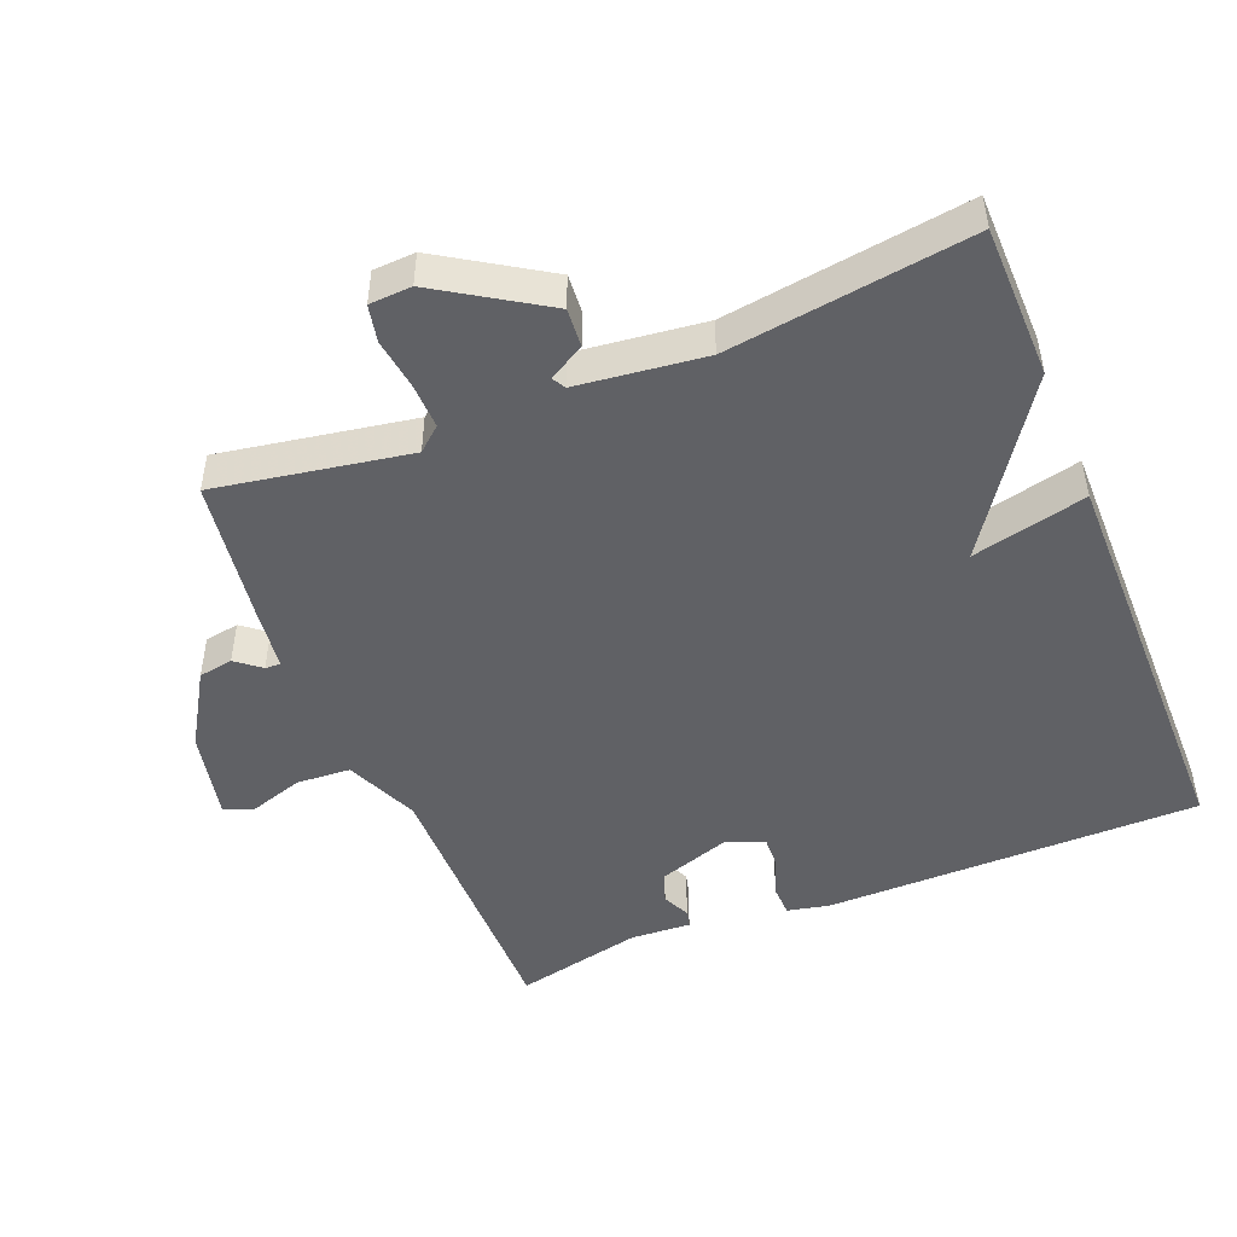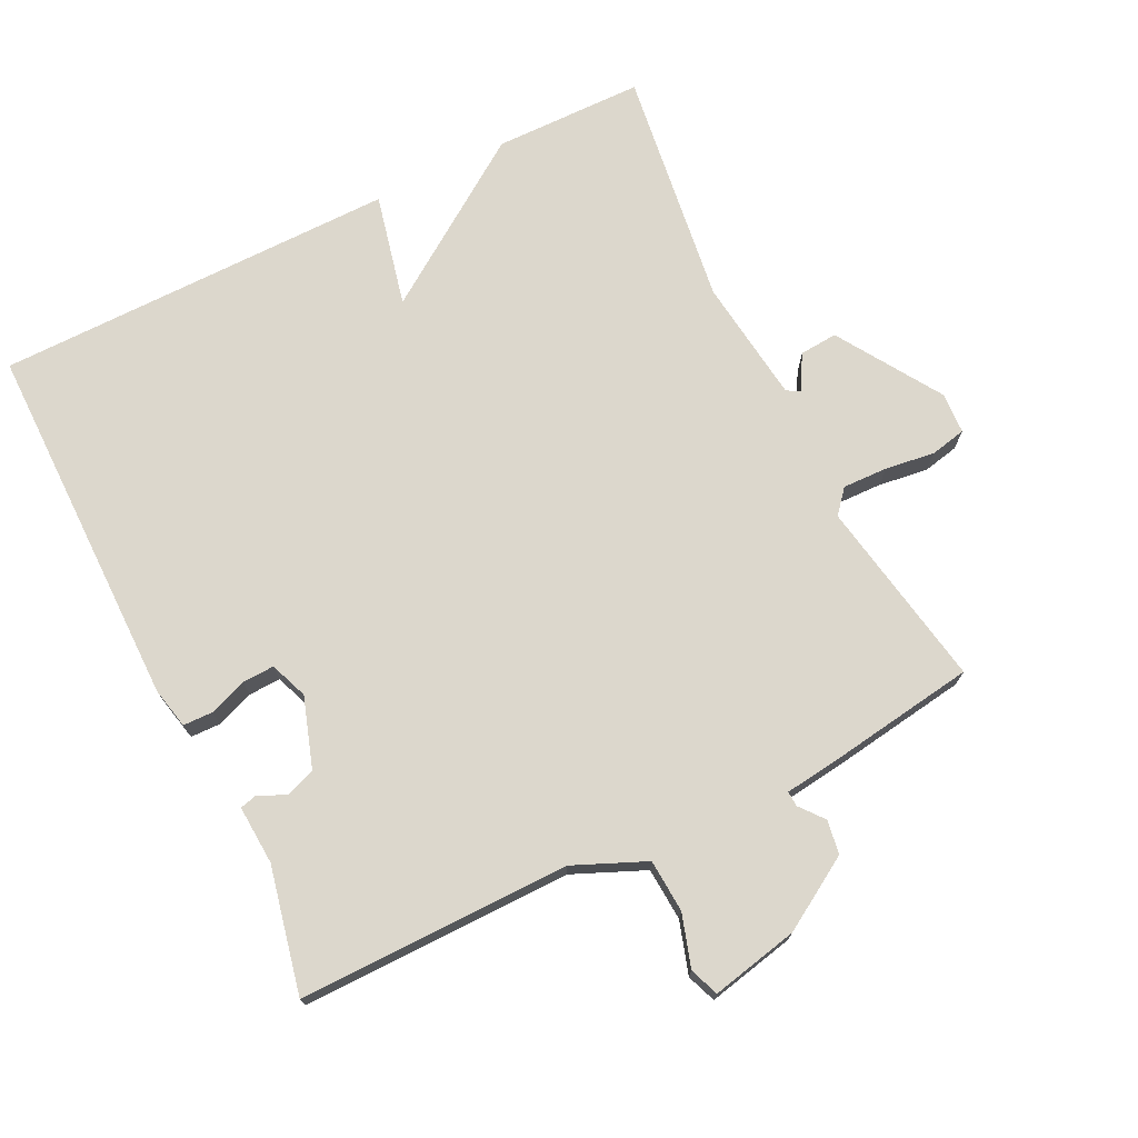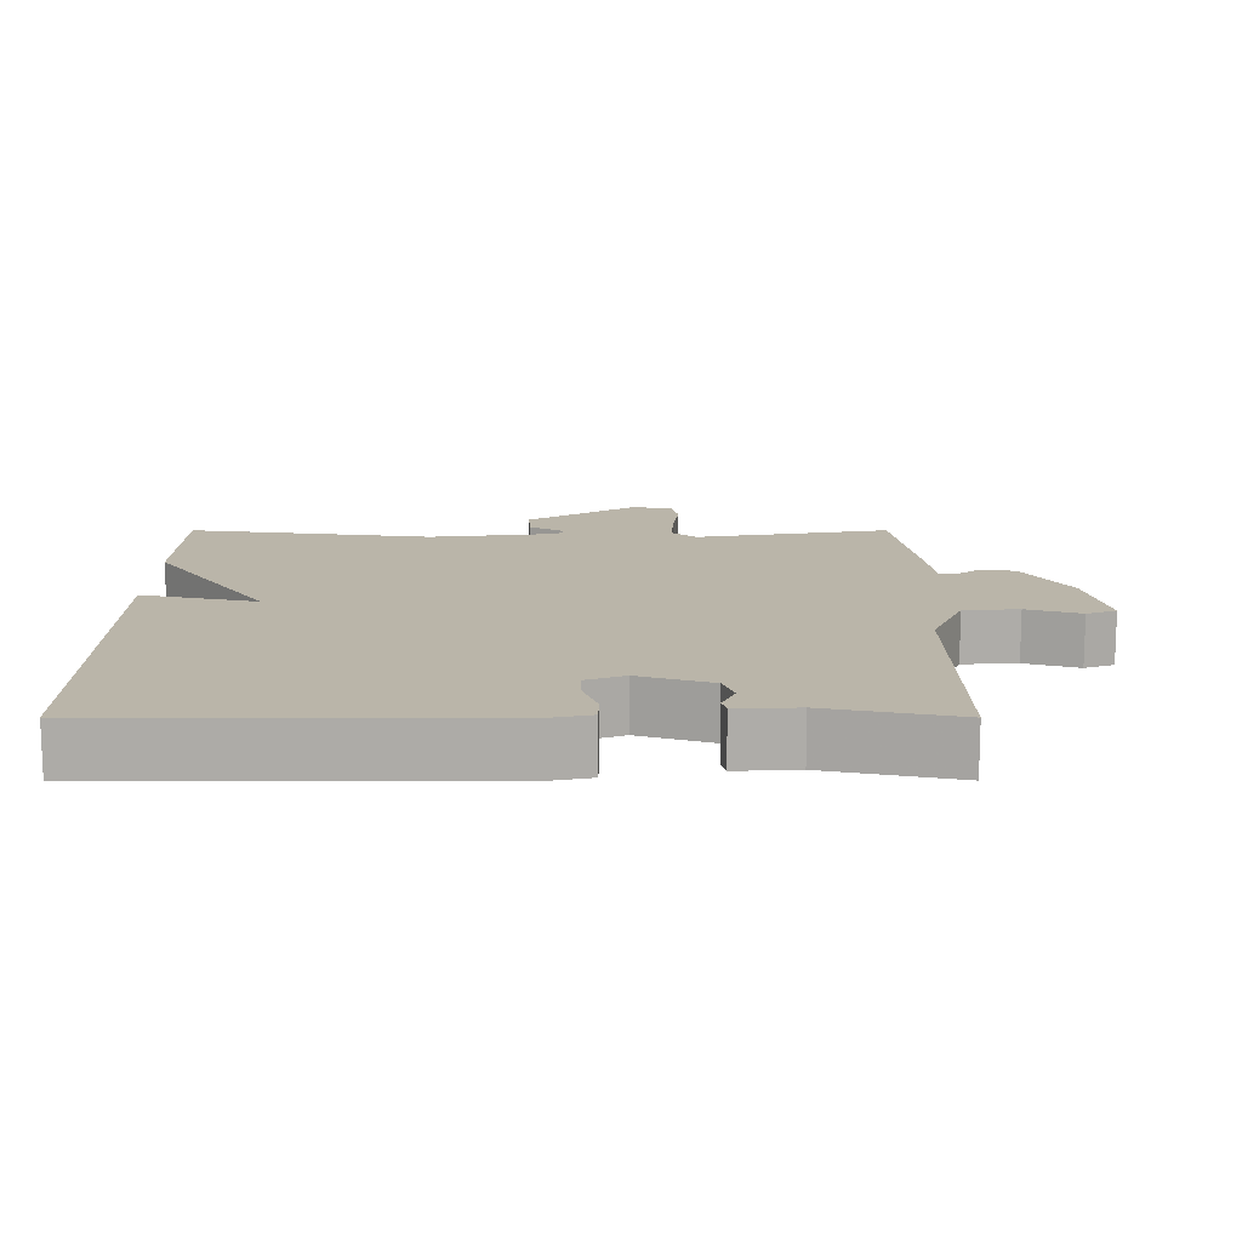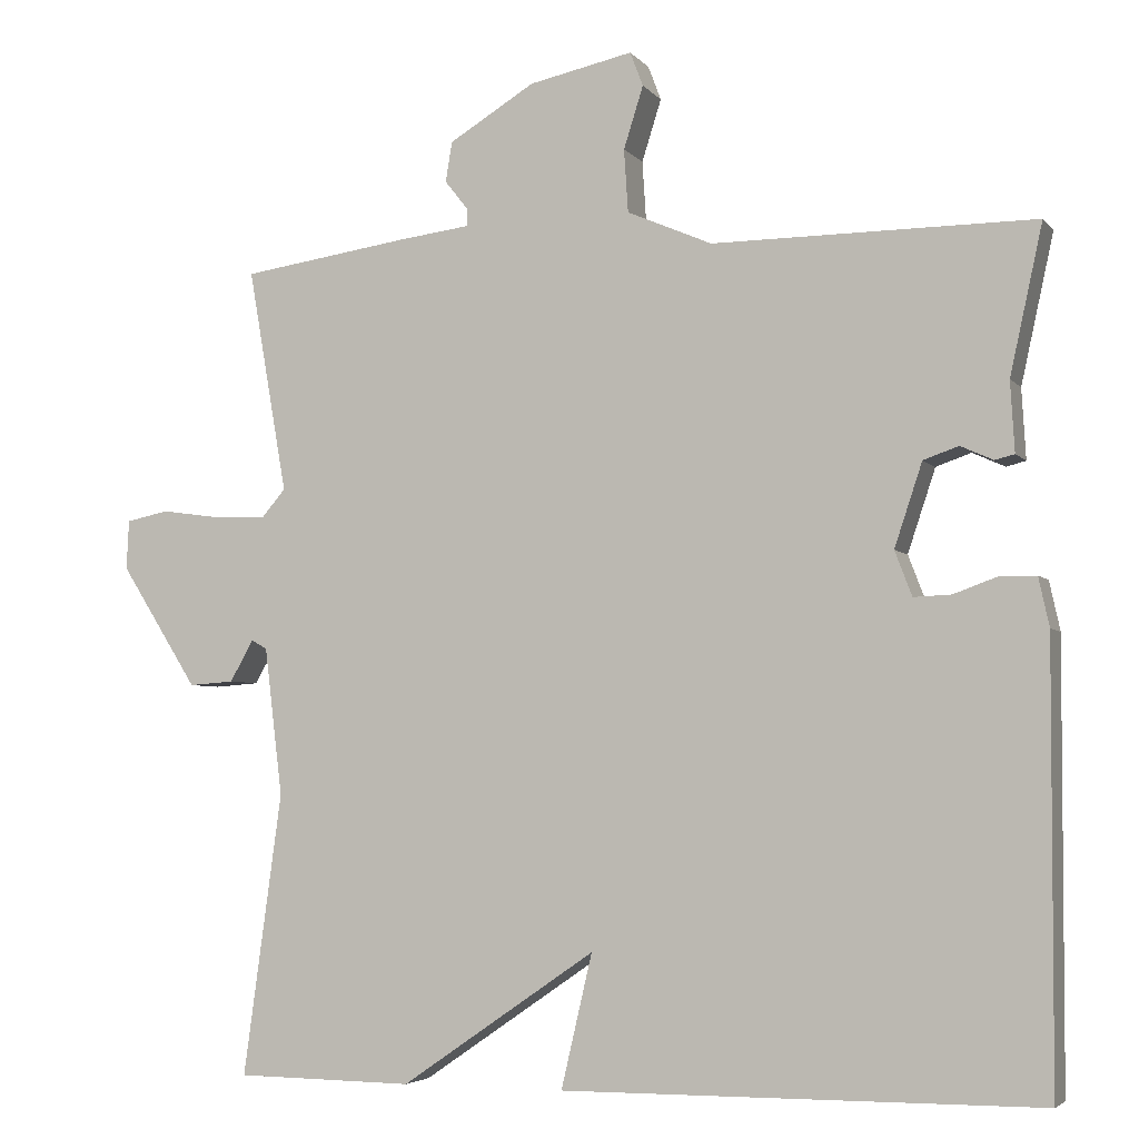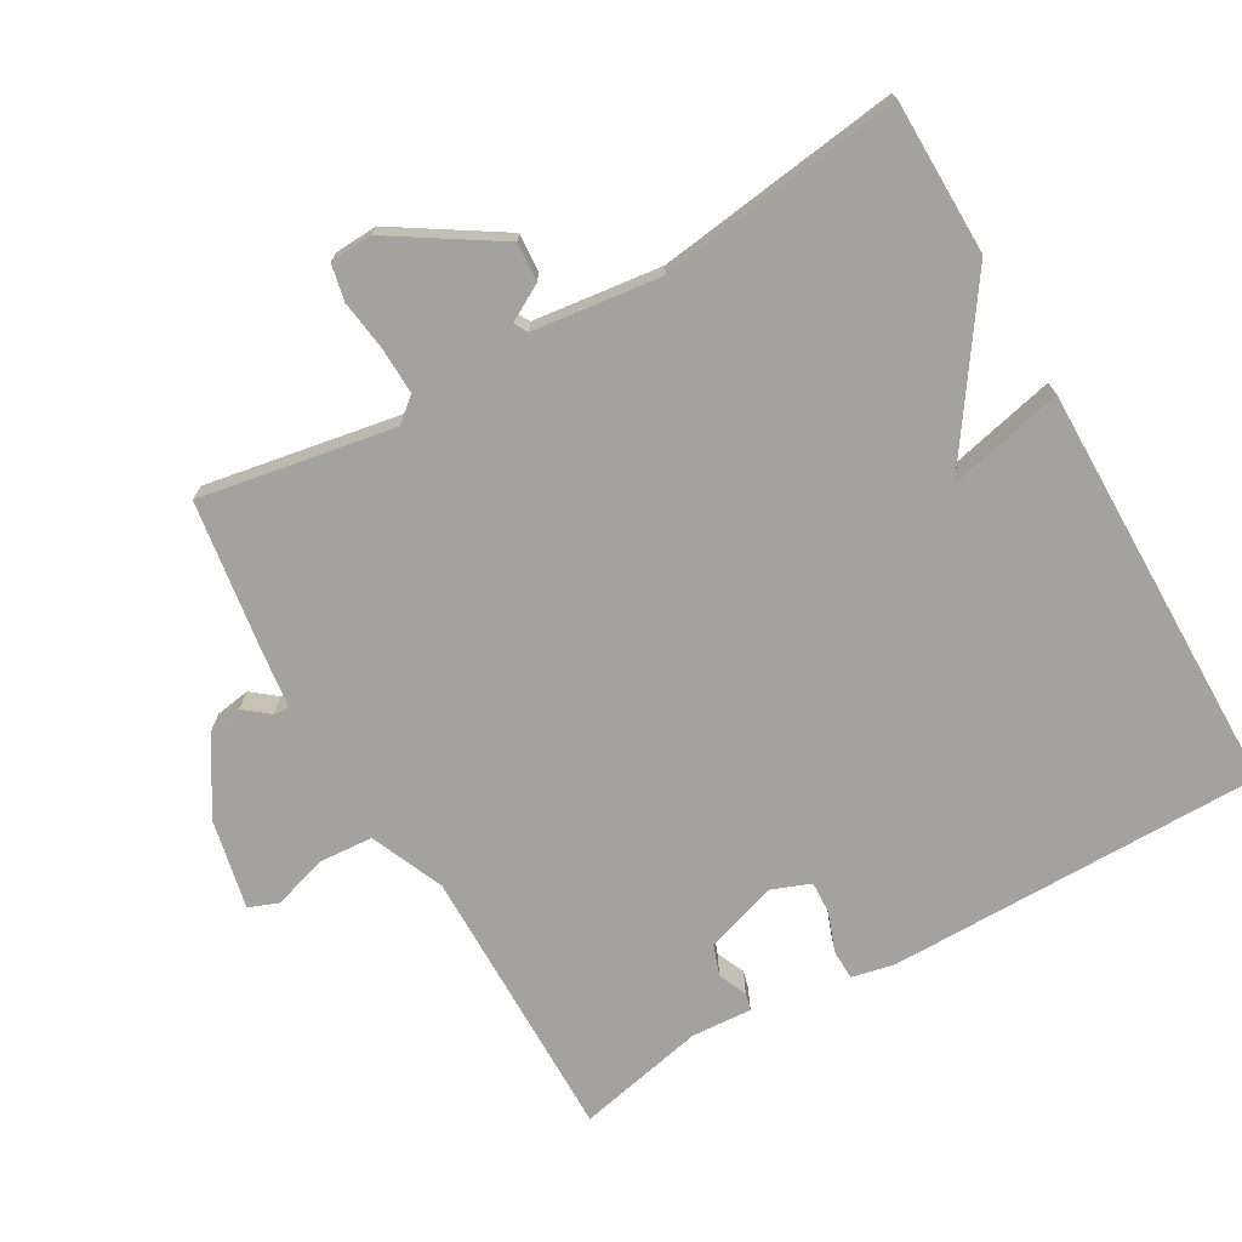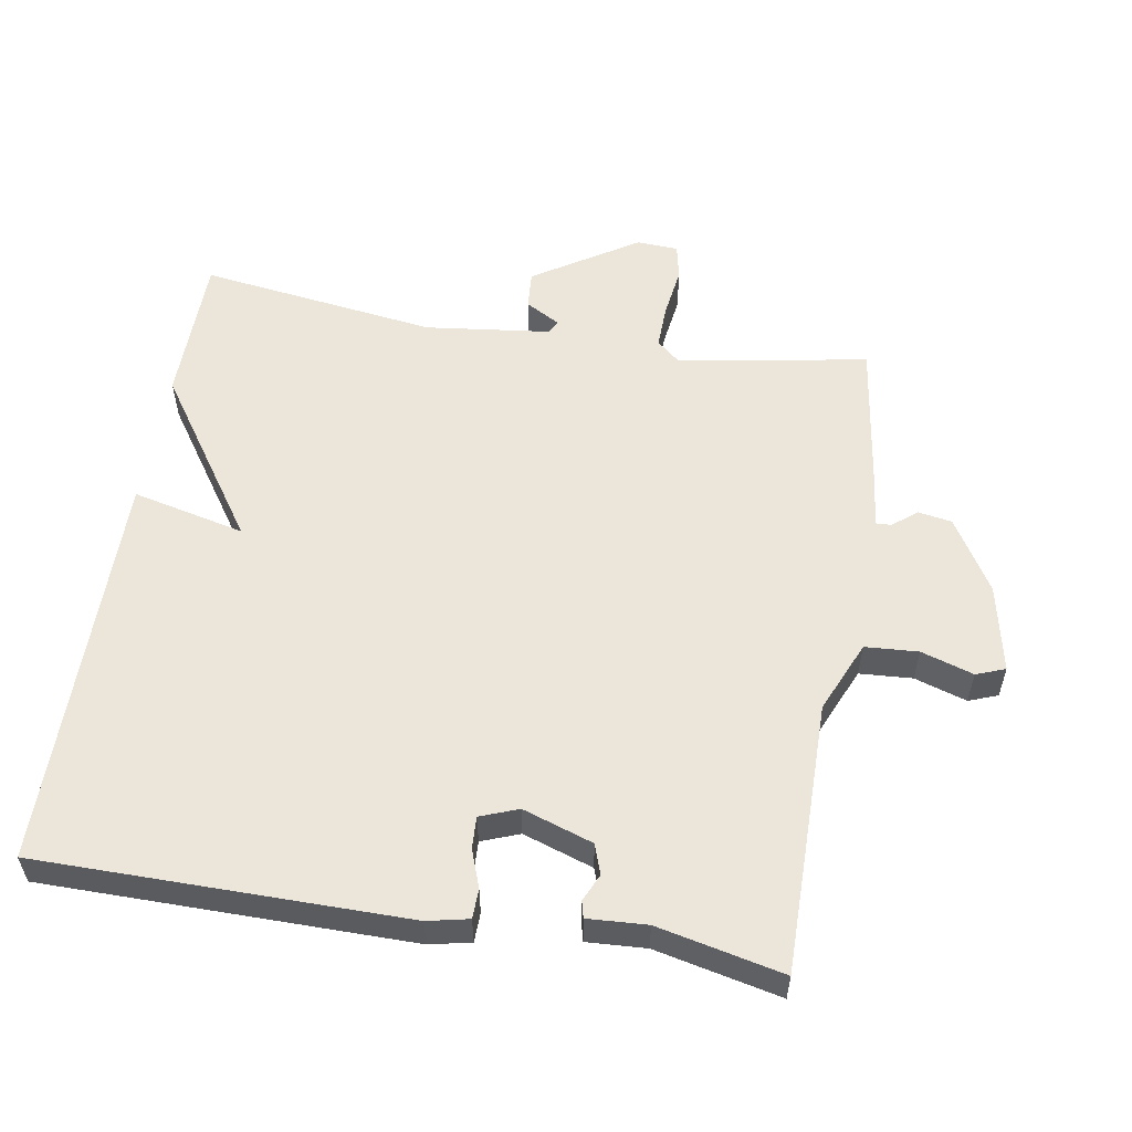
<metadata>
{"format":"obj","ext":"obj","renderer":"f3d","projection":"perspective","resolution":1024,"background":"white","views":[{"elev":-48.4,"azim":112.1,"up":"+Y"},{"elev":72.9,"azim":-26.4,"up":"+Y"},{"elev":13.5,"azim":-90.0,"up":"+Y"},{"elev":-4.4,"azim":-160.1,"up":"+Z"},{"elev":-72.4,"azim":119.7,"up":"+Y"},{"elev":56.0,"azim":-80.5,"up":"+Y"}]}
</metadata>
<code>
v 0.5 0.07 -0.5
v 0.283 0.07 -0.503
v 0.045 0.07 -0.34
v 0.083 0.07 -0.503
v -0.5 0.07 -0.5
v -0.502 0.07 0.033
v -0.489 0.07 0.093
v -0.446 0.07 0.094
v -0.391 0.07 0.074
v -0.345 0.07 0.072
v -0.324 0.07 0.127
v -0.358 0.07 0.229
v -0.401 0.07 0.244
v -0.441 0.07 0.226
v -0.465 0.07 0.232
v -0.46 0.07 0.318
v -0.5 0.07 0.5
v -0.106 0.07 0.498
v -0.002 0.07 0.543
v 0.003 0.07 0.62
v -0.021 0.07 0.696
v -0.005 0.07 0.738
v 0.122 0.07 0.711
v 0.227 0.07 0.647
v 0.235 0.07 0.598
v 0.207 0.07 0.563
v 0.206 0.07 0.541
v 0.294 0.07 0.53
v 0.5 0.07 0.5
v 0.452 0.07 0.225
v 0.481 0.07 0.191
v 0.546 0.07 0.193
v 0.618 0.07 0.203
v 0.67 0.07 0.192
v 0.673 0.07 0.132
v 0.578 0.07 -0.018
v 0.523 0.07 -0.014
v 0.494 0.07 0.037
v 0.475 0.07 0.026
v 0.453 0.07 -0.155
v 0.5 0 -0.5
v 0.283 0 -0.503
v 0.045 0 -0.34
v 0.083 0 -0.503
v -0.5 0 -0.5
v -0.502 0 0.033
v -0.489 0 0.093
v -0.446 0 0.094
v -0.391 0 0.074
v -0.345 0 0.072
v -0.324 0 0.127
v -0.358 0 0.229
v -0.401 0 0.244
v -0.441 0 0.226
v -0.465 0 0.232
v -0.46 0 0.318
v -0.5 0 0.5
v -0.106 0 0.498
v -0.002 0 0.543
v 0.003 0 0.62
v -0.021 0 0.696
v -0.005 0 0.738
v 0.122 0 0.711
v 0.227 0 0.647
v 0.235 0 0.598
v 0.207 0 0.563
v 0.206 0 0.541
v 0.294 0 0.53
v 0.5 0 0.5
v 0.452 0 0.225
v 0.481 0 0.191
v 0.546 0 0.193
v 0.618 0 0.203
v 0.67 0 0.192
v 0.673 0 0.132
v 0.578 0 -0.018
v 0.523 0 -0.014
v 0.494 0 0.037
v 0.475 0 0.026
v 0.453 0 -0.155
f 36 37 38
f 35 36 38
f 34 35 38
f 33 34 38
f 32 33 38
f 31 32 38 39
f 30 31 39 40
f 27 28 29 30
f 24 25 26
f 23 24 26
f 22 23 26
f 21 22 26
f 20 21 26
f 19 20 26 27
f 27 30 40
f 19 27 40
f 18 19 40
f 13 14 15 16
f 16 17 18
f 13 16 18
f 12 13 18
f 7 8 9
f 6 7 9
f 5 6 9
f 4 5 9
f 3 4 9
f 3 9 10
f 1 2 3
f 40 1 3
f 18 40 3
f 12 18 3
f 11 12 3
f 3 10 11
f 78 77 76
f 78 76 75
f 78 75 74
f 78 74 73
f 78 73 72
f 79 78 72 71
f 80 79 71 70
f 70 69 68 67
f 66 65 64
f 66 64 63
f 66 63 62
f 66 62 61
f 66 61 60
f 67 66 60 59
f 80 70 67
f 80 67 59
f 80 59 58
f 56 55 54 53
f 58 57 56
f 58 56 53
f 58 53 52
f 49 48 47
f 49 47 46
f 49 46 45
f 49 45 44
f 49 44 43
f 50 49 43
f 43 42 41
f 43 41 80
f 43 80 58
f 43 58 52
f 43 52 51
f 51 50 43
f 1 41 42 2
f 2 42 43 3
f 3 43 44 4
f 4 44 45 5
f 5 45 46 6
f 6 46 47 7
f 7 47 48 8
f 8 48 49 9
f 9 49 50 10
f 10 50 51 11
f 11 51 52 12
f 12 52 53 13
f 13 53 54 14
f 14 54 55 15
f 15 55 56 16
f 16 56 57 17
f 17 57 58 18
f 18 58 59 19
f 19 59 60 20
f 20 60 61 21
f 21 61 62 22
f 22 62 63 23
f 23 63 64 24
f 24 64 65 25
f 25 65 66 26
f 26 66 67 27
f 27 67 68 28
f 28 68 69 29
f 29 69 70 30
f 30 70 71 31
f 31 71 72 32
f 32 72 73 33
f 33 73 74 34
f 34 74 75 35
f 35 75 76 36
f 36 76 77 37
f 37 77 78 38
f 38 78 79 39
f 39 79 80 40
f 40 80 41 1

</code>
